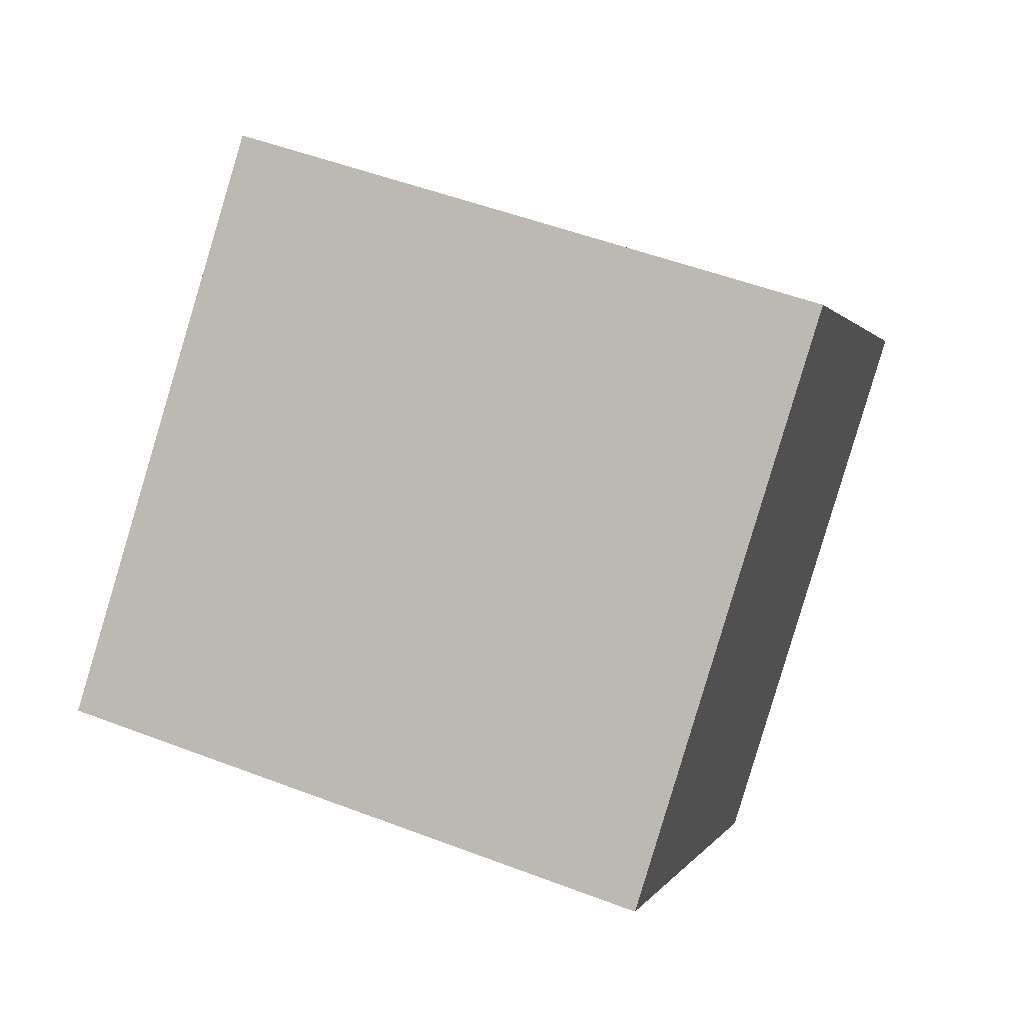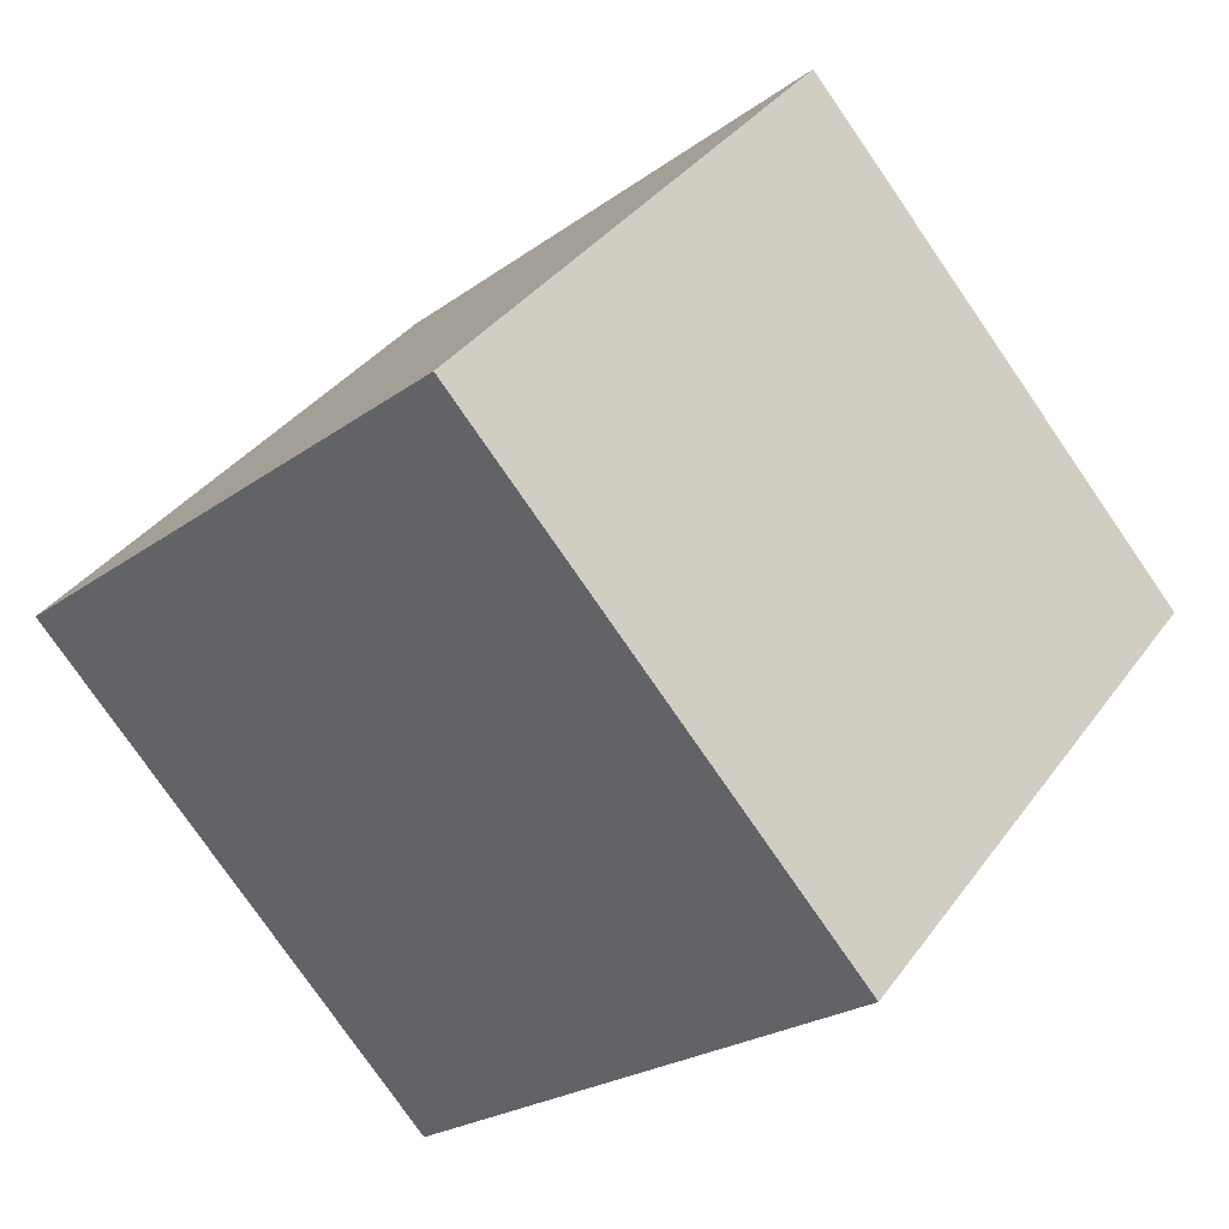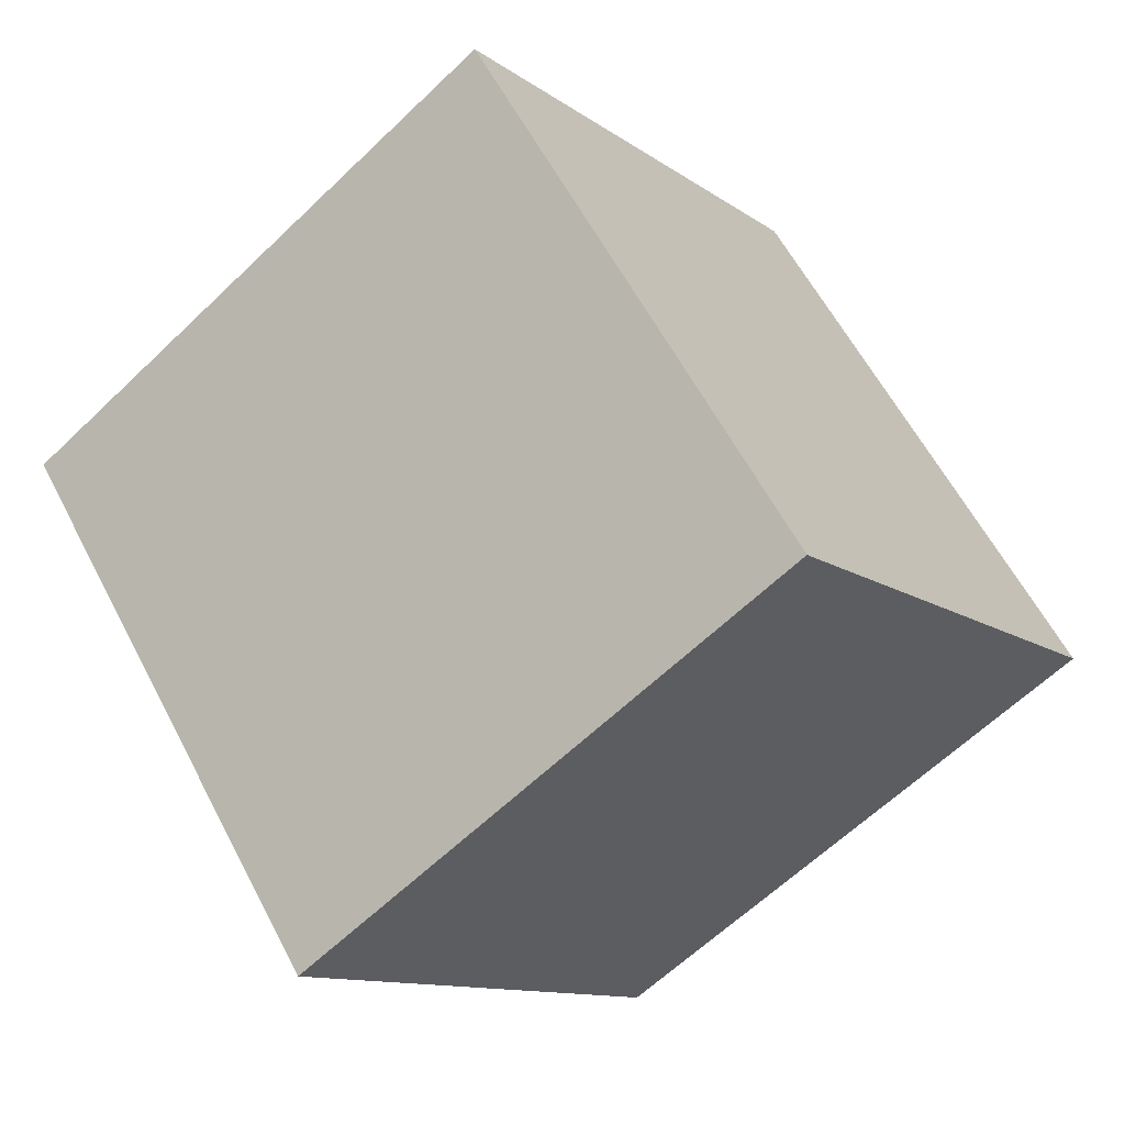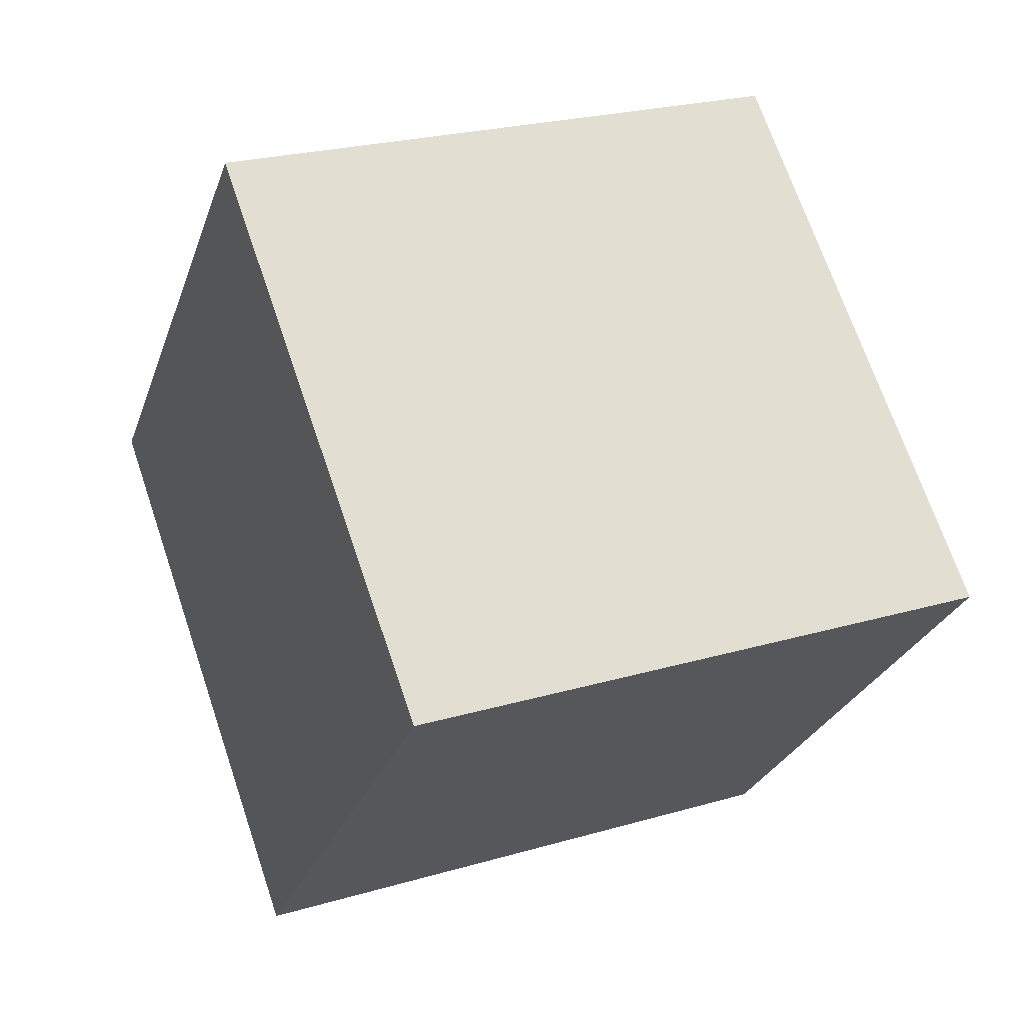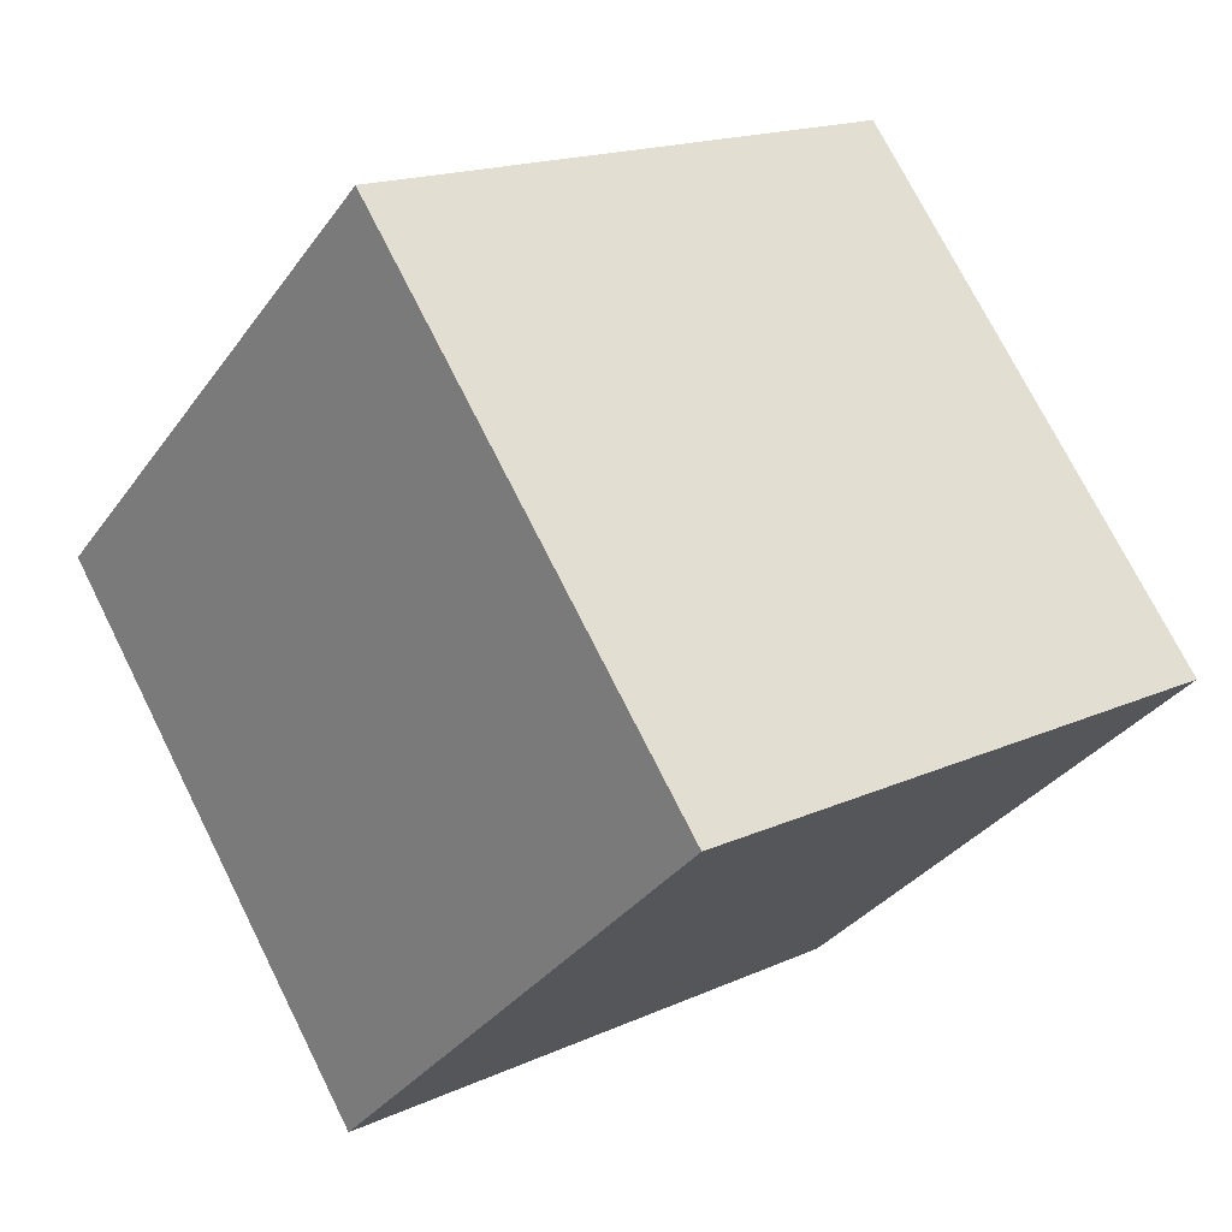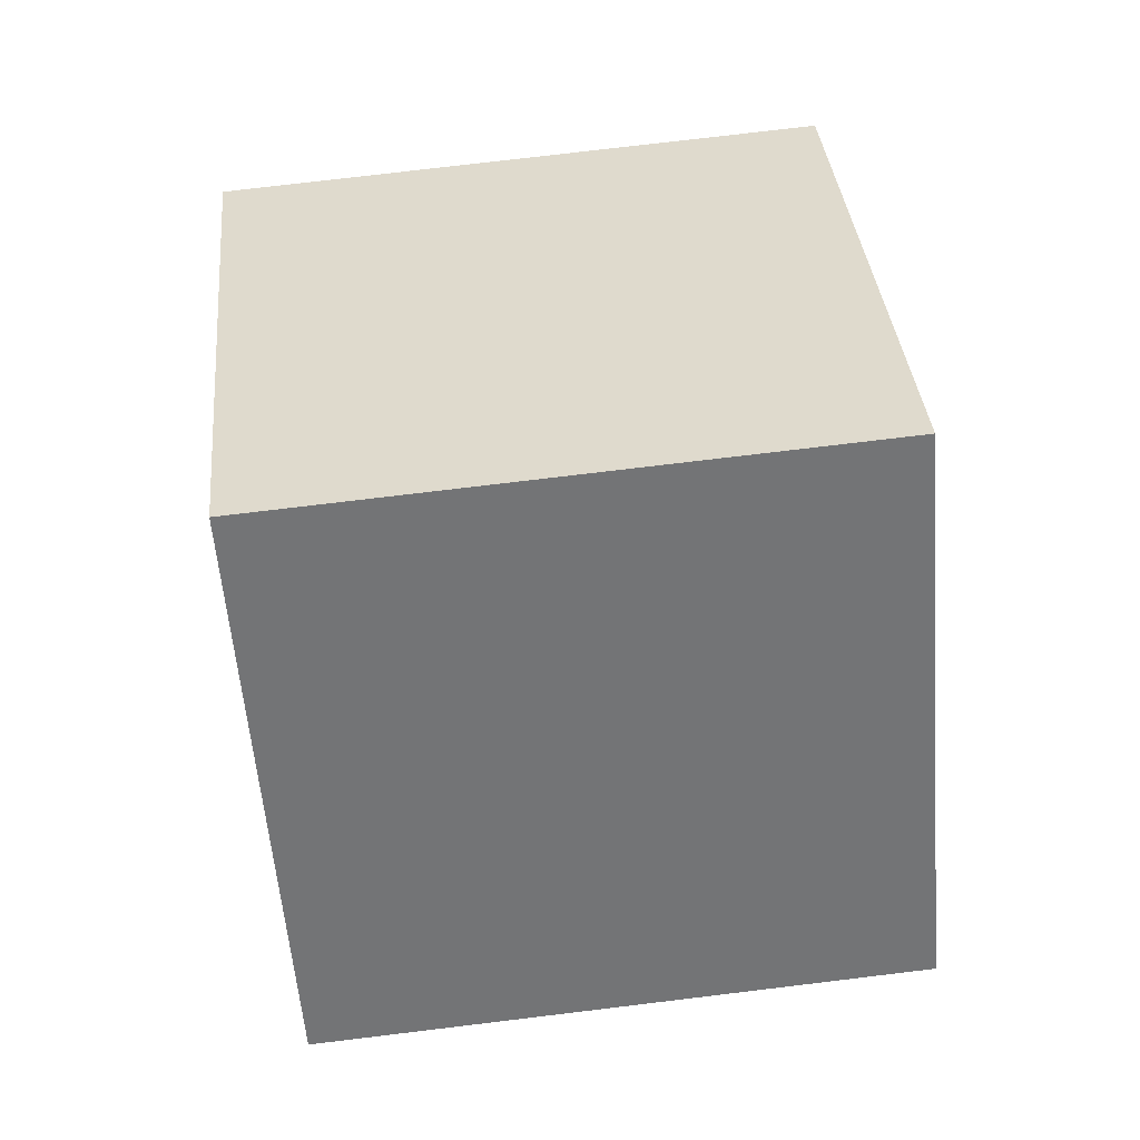
<metadata>
{"format":"obj","ext":"obj","renderer":"f3d","projection":"perspective","resolution":1024,"background":"white","views":[{"elev":51.4,"azim":-157.7,"up":"+Y"},{"elev":36.1,"azim":-58.7,"up":"+Y"},{"elev":-62.5,"azim":-135.6,"up":"+Z"},{"elev":24.9,"azim":154.4,"up":"+Y"},{"elev":16.7,"azim":-42.3,"up":"+Y"},{"elev":76.0,"azim":-6.6,"up":"+Z"}]}
</metadata>
<code>
v 0.7199 0.5279 -0.3623
v 0.7188 0.7932 -0.06293
v 0.7201 0.4938 0.2023
v 0.7199 0.5279 -0.3623
v 0.7201 0.4938 0.2023
v 0.7212 0.2285 -0.09707
v 0.3199 0.5262 -0.3623
v 0.3212 0.2268 -0.09707
v 0.3201 0.4921 0.2023
v 0.3199 0.5262 -0.3623
v 0.3201 0.4921 0.2023
v 0.3188 0.7915 -0.06293
v 0.7199 0.5279 -0.3623
v 0.3199 0.5262 -0.3623
v 0.3188 0.7915 -0.06293
v 0.7199 0.5279 -0.3623
v 0.3188 0.7915 -0.06293
v 0.7188 0.7932 -0.06293
v 0.7188 0.7932 -0.06293
v 0.3188 0.7915 -0.06293
v 0.3201 0.4921 0.2023
v 0.7188 0.7932 -0.06293
v 0.3201 0.4921 0.2023
v 0.7201 0.4938 0.2023
v 0.7201 0.4938 0.2023
v 0.3201 0.4921 0.2023
v 0.3212 0.2268 -0.09707
v 0.7201 0.4938 0.2023
v 0.3212 0.2268 -0.09707
v 0.7212 0.2285 -0.09707
v 0.3199 0.5262 -0.3623
v 0.7199 0.5279 -0.3623
v 0.7212 0.2285 -0.09707
v 0.3199 0.5262 -0.3623
v 0.7212 0.2285 -0.09707
v 0.3212 0.2268 -0.09707
f 1 2 3
f 4 5 6
f 7 8 9
f 10 11 12
f 13 14 15
f 16 17 18
f 19 20 21
f 22 23 24
f 25 26 27
f 28 29 30
f 31 32 33
f 34 35 36

</code>
